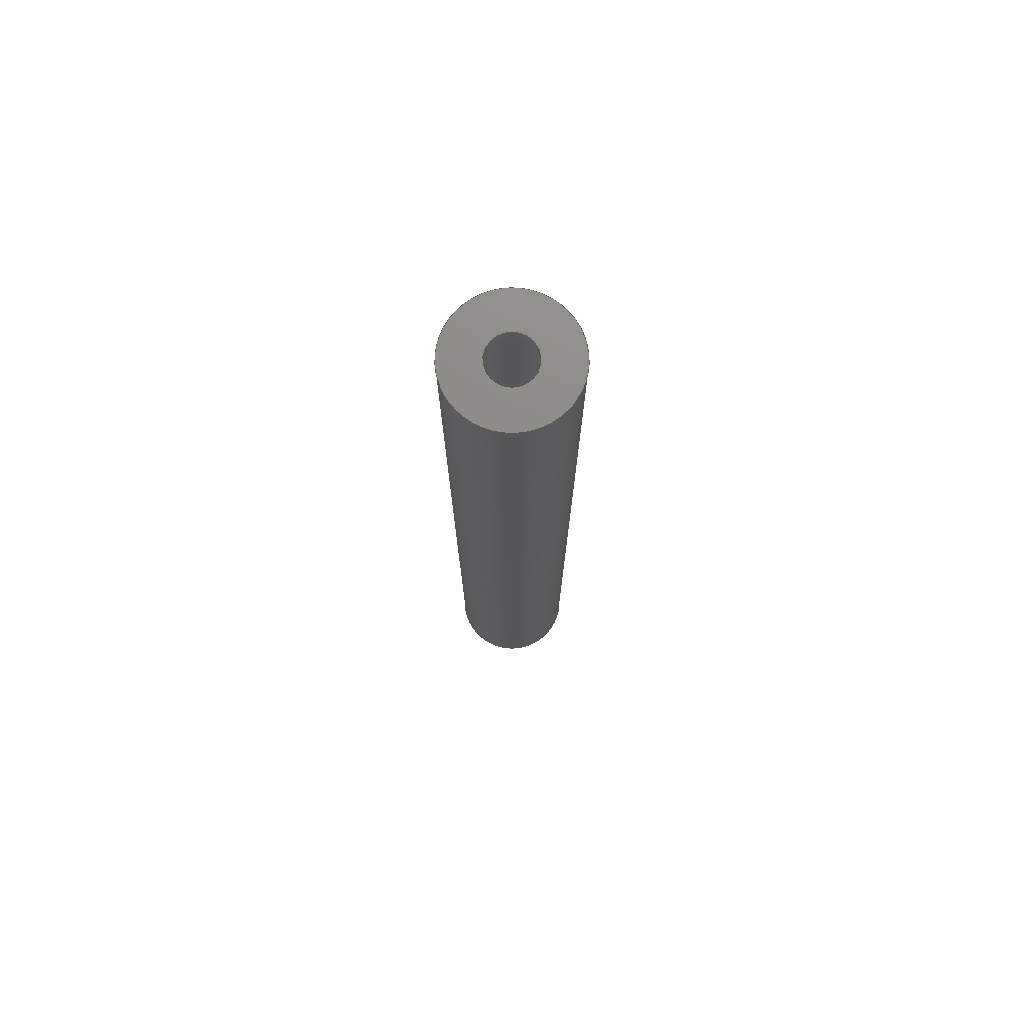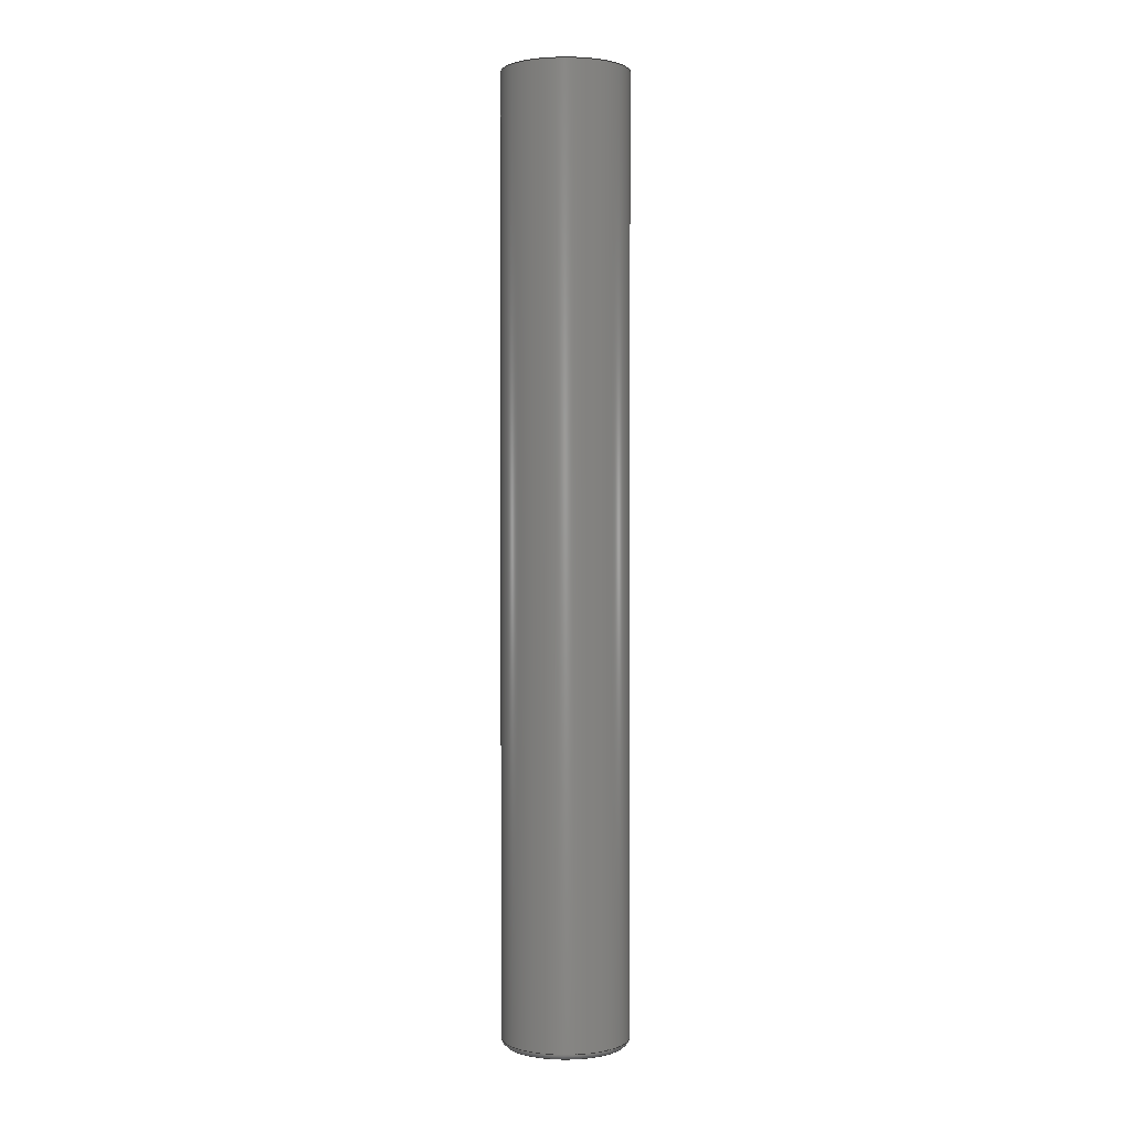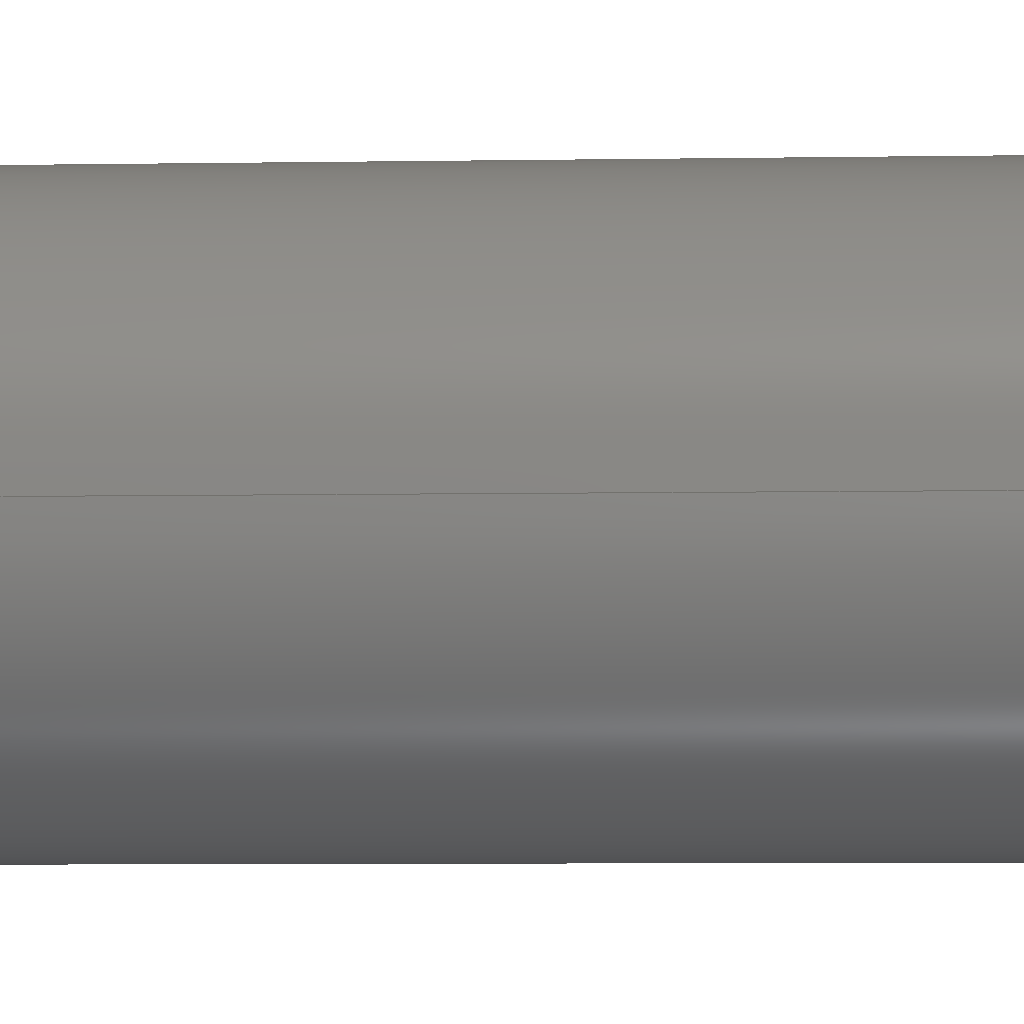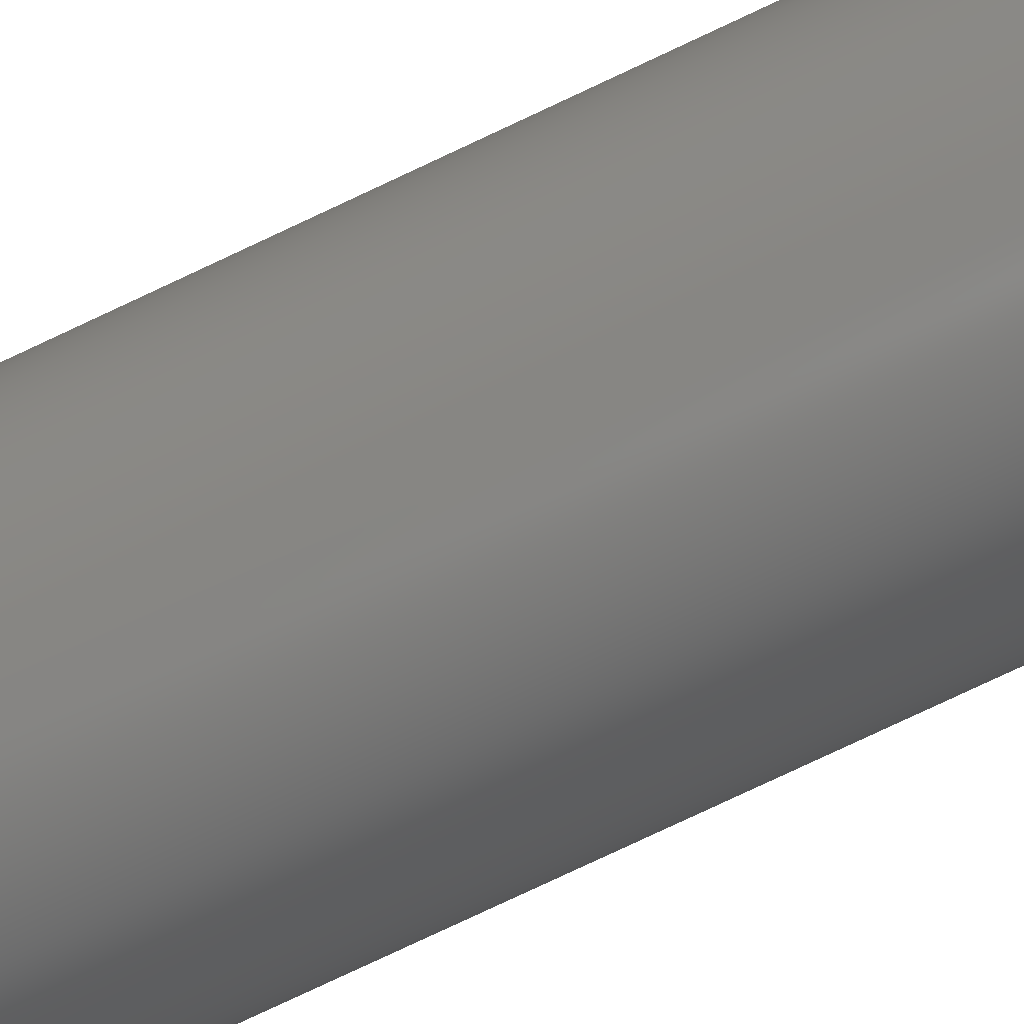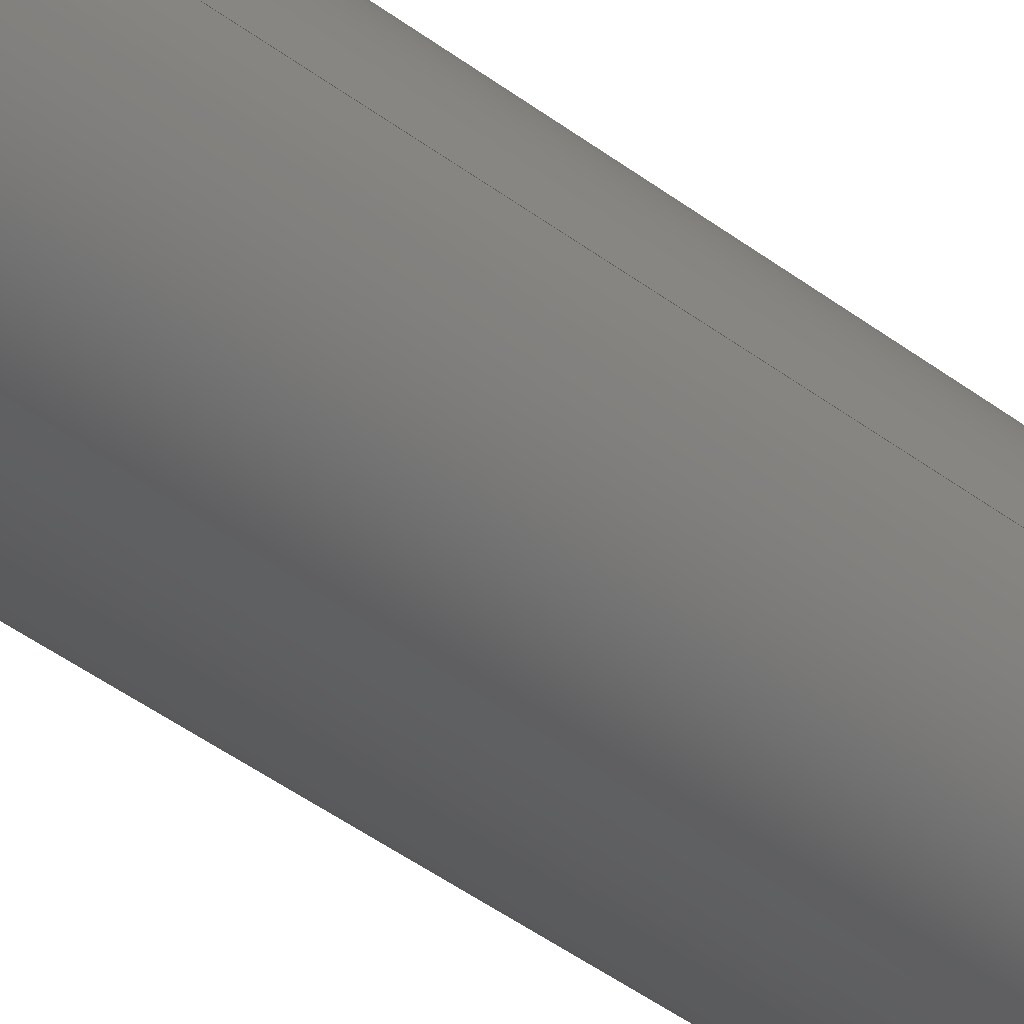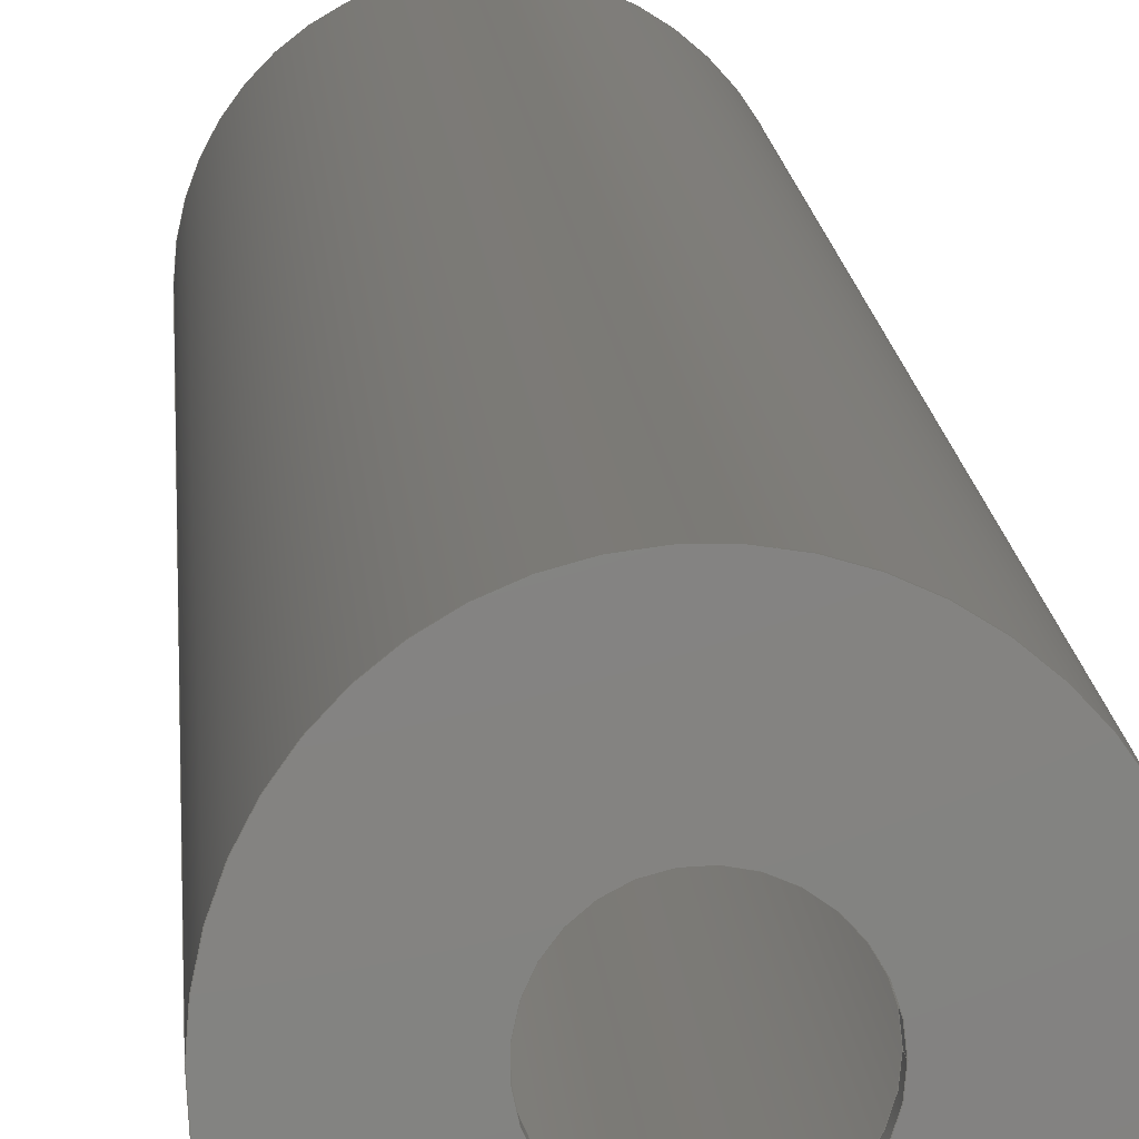
<metadata>
{"format":"step","ext":"stp","renderer":"f3d","projection":"perspective","resolution":1024,"background":"white","views":[{"elev":75.0,"azim":120.9,"up":"+Y"},{"elev":1.5,"azim":-178.7,"up":"+Y"},{"elev":-2.9,"azim":96.5,"up":"+Z"},{"elev":-74.8,"azim":-64.5,"up":"+Z"},{"elev":-36.0,"azim":43.7,"up":"+Z"},{"elev":7.1,"azim":178.0,"up":"+Z"}]}
</metadata>
<code>
ISO-10303-21;
DATA;
#1=MECHANICAL_DESIGN_GEOMETRIC_PRESENTATION_REPRESENTATION('',(#7),#163);
#2=DIMENSIONAL_EXPONENTS(0,0,0,0,0,0,0);
#3=(
CONVERSION_BASED_UNIT('degree',#4)
NAMED_UNIT(#2)
PLANE_ANGLE_UNIT()
);
#4=PLANE_ANGLE_MEASURE_WITH_UNIT(PLANE_ANGLE_MEASURE(0.01745),#167);
#5=SHAPE_REPRESENTATION_RELATIONSHIP('SRR','None',#170,#6);
#6=ADVANCED_BREP_SHAPE_REPRESENTATION('',(#8),#162);
#7=STYLED_ITEM('',(#179),#8);
#8=MANIFOLD_SOLID_BREP('Body1',#88);
#9=SPHERICAL_SURFACE('',#103,6);
#10=SPHERICAL_SURFACE('',#104,6.3);
#11=PLANE('',#95);
#12=PLANE('',#99);
#13=CYLINDRICAL_SURFACE('',#93,2.1);
#14=CYLINDRICAL_SURFACE('',#97,0.8);
#15=CYLINDRICAL_SURFACE('',#101,1.8);
#16=FACE_BOUND('',#31,.T.);
#17=FACE_BOUND('',#33,.T.);
#18=FACE_BOUND('',#35,.T.);
#19=FACE_BOUND('',#37,.T.);
#20=FACE_BOUND('',#39,.T.);
#21=FACE_BOUND('',#41,.T.);
#22=FACE_OUTER_BOUND('',#30,.T.);
#23=FACE_OUTER_BOUND('',#32,.T.);
#24=FACE_OUTER_BOUND('',#34,.T.);
#25=FACE_OUTER_BOUND('',#36,.T.);
#26=FACE_OUTER_BOUND('',#38,.T.);
#27=FACE_OUTER_BOUND('',#40,.T.);
#28=FACE_OUTER_BOUND('',#42,.T.);
#29=FACE_OUTER_BOUND('',#43,.T.);
#30=EDGE_LOOP('',(#65));
#31=EDGE_LOOP('',(#66));
#32=EDGE_LOOP('',(#67));
#33=EDGE_LOOP('',(#68));
#34=EDGE_LOOP('',(#69));
#35=EDGE_LOOP('',(#70));
#36=EDGE_LOOP('',(#71));
#37=EDGE_LOOP('',(#72));
#38=EDGE_LOOP('',(#73));
#39=EDGE_LOOP('',(#74));
#40=EDGE_LOOP('',(#75));
#41=EDGE_LOOP('',(#76));
#42=EDGE_LOOP('',(#77));
#43=EDGE_LOOP('',(#78));
#44=CIRCLE('',#91,2.1);
#45=CIRCLE('',#92,1.962);
#46=CIRCLE('',#94,2.1);
#47=CIRCLE('',#96,0.8);
#48=CIRCLE('',#98,0.8);
#49=CIRCLE('',#100,1.8);
#50=CIRCLE('',#102,1.8);
#51=VERTEX_POINT('',#139);
#52=VERTEX_POINT('',#141);
#53=VERTEX_POINT('',#144);
#54=VERTEX_POINT('',#147);
#55=VERTEX_POINT('',#150);
#56=VERTEX_POINT('',#153);
#57=VERTEX_POINT('',#156);
#58=EDGE_CURVE('',#51,#51,#44,.T.);
#59=EDGE_CURVE('',#52,#52,#45,.T.);
#60=EDGE_CURVE('',#53,#53,#46,.T.);
#61=EDGE_CURVE('',#54,#54,#47,.T.);
#62=EDGE_CURVE('',#55,#55,#48,.T.);
#63=EDGE_CURVE('',#56,#56,#49,.T.);
#64=EDGE_CURVE('',#57,#57,#50,.T.);
#65=ORIENTED_EDGE('',*,*,#58,.F.);
#66=ORIENTED_EDGE('',*,*,#59,.F.);
#67=ORIENTED_EDGE('',*,*,#60,.T.);
#68=ORIENTED_EDGE('',*,*,#58,.T.);
#69=ORIENTED_EDGE('',*,*,#60,.F.);
#70=ORIENTED_EDGE('',*,*,#61,.F.);
#71=ORIENTED_EDGE('',*,*,#61,.T.);
#72=ORIENTED_EDGE('',*,*,#62,.T.);
#73=ORIENTED_EDGE('',*,*,#63,.F.);
#74=ORIENTED_EDGE('',*,*,#62,.F.);
#75=ORIENTED_EDGE('',*,*,#63,.T.);
#76=ORIENTED_EDGE('',*,*,#64,.T.);
#77=ORIENTED_EDGE('',*,*,#64,.F.);
#78=ORIENTED_EDGE('',*,*,#59,.T.);
#79=TOROIDAL_SURFACE('',#90,1.9,0.2);
#80=ADVANCED_FACE('',(#22,#16),#79,.T.);
#81=ADVANCED_FACE('',(#23,#17),#13,.T.);
#82=ADVANCED_FACE('',(#24,#18),#11,.T.);
#83=ADVANCED_FACE('',(#25,#19),#14,.F.);
#84=ADVANCED_FACE('',(#26,#20),#12,.F.);
#85=ADVANCED_FACE('',(#27,#21),#15,.F.);
#86=ADVANCED_FACE('',(#28),#9,.F.);
#87=ADVANCED_FACE('',(#29),#10,.T.);
#88=CLOSED_SHELL('',(#80,#81,#82,#83,#84,#85,#86,#87));
#89=AXIS2_PLACEMENT_3D('placement',#137,#105,#106);
#90=AXIS2_PLACEMENT_3D('',#138,#107,#108);
#91=AXIS2_PLACEMENT_3D('',#140,#109,#110);
#92=AXIS2_PLACEMENT_3D('',#142,#111,#112);
#93=AXIS2_PLACEMENT_3D('',#143,#113,#114);
#94=AXIS2_PLACEMENT_3D('',#145,#115,#116);
#95=AXIS2_PLACEMENT_3D('',#146,#117,#118);
#96=AXIS2_PLACEMENT_3D('',#148,#119,#120);
#97=AXIS2_PLACEMENT_3D('',#149,#121,#122);
#98=AXIS2_PLACEMENT_3D('',#151,#123,#124);
#99=AXIS2_PLACEMENT_3D('',#152,#125,#126);
#100=AXIS2_PLACEMENT_3D('',#154,#127,#128);
#101=AXIS2_PLACEMENT_3D('',#155,#129,#130);
#102=AXIS2_PLACEMENT_3D('',#157,#131,#132);
#103=AXIS2_PLACEMENT_3D('',#158,#133,#134);
#104=AXIS2_PLACEMENT_3D('',#159,#135,#136);
#105=DIRECTION('axis',(0,0,1));
#106=DIRECTION('refdir',(1,0,0));
#107=DIRECTION('center_axis',(0,1,0));
#108=DIRECTION('ref_axis',(-0.9996,0,-0.02706));
#109=DIRECTION('center_axis',(0,1,0));
#110=DIRECTION('ref_axis',(0.9996,0,0.02706));
#111=DIRECTION('center_axis',(0,-1,0));
#112=DIRECTION('ref_axis',(-0.9996,0,-0.02706));
#113=DIRECTION('center_axis',(0,1,0));
#114=DIRECTION('ref_axis',(1,0,0));
#115=DIRECTION('center_axis',(0,-1,0));
#116=DIRECTION('ref_axis',(-1,0,0));
#117=DIRECTION('center_axis',(0,1,0));
#118=DIRECTION('ref_axis',(1,0,0));
#119=DIRECTION('center_axis',(0,1,0));
#120=DIRECTION('ref_axis',(-1,0,0));
#121=DIRECTION('center_axis',(0,1,0));
#122=DIRECTION('ref_axis',(1,0,0));
#123=DIRECTION('center_axis',(0,-1,0));
#124=DIRECTION('ref_axis',(1,0,0));
#125=DIRECTION('center_axis',(0,1,0));
#126=DIRECTION('ref_axis',(1,0,0));
#127=DIRECTION('center_axis',(0,1,0));
#128=DIRECTION('ref_axis',(-1,0,0));
#129=DIRECTION('center_axis',(0,1,0));
#130=DIRECTION('ref_axis',(1,0,0));
#131=DIRECTION('center_axis',(0,-1,0));
#132=DIRECTION('ref_axis',(1,0,0));
#133=DIRECTION('center_axis',(6.123e-17,1,0));
#134=DIRECTION('ref_axis',(1,0,0));
#135=DIRECTION('center_axis',(6.123e-17,1,0));
#136=DIRECTION('ref_axis',(1,0,0));
#137=CARTESIAN_POINT('',(0,0,0));
#138=CARTESIAN_POINT('Origin',(-1.909e-15,-5.997,0));
#139=CARTESIAN_POINT('',(-2.099,-5.997,-0.05683));
#140=CARTESIAN_POINT('Origin',(-1.909e-15,-5.997,0));
#141=CARTESIAN_POINT('',(1.962,-6.187,0.0531));
#142=CARTESIAN_POINT('Origin',(-1.909e-15,-6.187,0));
#143=CARTESIAN_POINT('Origin',(-2.038e-15,-8.1,0));
#144=CARTESIAN_POINT('',(2.1,25.5,0));
#145=CARTESIAN_POINT('Origin',(-2.038e-15,25.5,0));
#146=CARTESIAN_POINT('Origin',(0,25.5,0));
#147=CARTESIAN_POINT('',(-0.8,25.5,0));
#148=CARTESIAN_POINT('Origin',(-2.038e-15,25.5,0));
#149=CARTESIAN_POINT('Origin',(-2.038e-15,-8.1,0));
#150=CARTESIAN_POINT('',(-0.8,25.2,0));
#151=CARTESIAN_POINT('Origin',(-2.038e-15,25.2,0));
#152=CARTESIAN_POINT('Origin',(0,25.2,0));
#153=CARTESIAN_POINT('',(-1.8,25.2,0));
#154=CARTESIAN_POINT('Origin',(-2.038e-15,25.2,0));
#155=CARTESIAN_POINT('Origin',(-2.038e-15,-8.1,0));
#156=CARTESIAN_POINT('',(-1.8,-5.924,0));
#157=CARTESIAN_POINT('Origin',(-1.555e-15,-5.924,0));
#158=CARTESIAN_POINT('Origin',(-1.555e-15,-0.2,0));
#159=CARTESIAN_POINT('Origin',(-1.555e-15,-0.2,0));
#160=UNCERTAINTY_MEASURE_WITH_UNIT(LENGTH_MEASURE(0.001),#164,
'DISTANCE_ACCURACY_VALUE',
'Maximum model space distance between geometric entities at asserted c
onnectivities');
#161=UNCERTAINTY_MEASURE_WITH_UNIT(LENGTH_MEASURE(1e-06),#165,
'DISTANCE_ACCURACY_VALUE',
'Maximum model space distance between geometric entities at asserted c
onnectivities');
#162=(
GEOMETRIC_REPRESENTATION_CONTEXT(3)
GLOBAL_UNCERTAINTY_ASSIGNED_CONTEXT((#160))
GLOBAL_UNIT_ASSIGNED_CONTEXT((#164,#167,#166))
REPRESENTATION_CONTEXT('','3D')
);
#163=(
GEOMETRIC_REPRESENTATION_CONTEXT(3)
GLOBAL_UNCERTAINTY_ASSIGNED_CONTEXT((#161))
GLOBAL_UNIT_ASSIGNED_CONTEXT((#165,#3,#166))
REPRESENTATION_CONTEXT('','3D')
);
#164=(
LENGTH_UNIT()
NAMED_UNIT(*)
SI_UNIT(.CENTI.,.METRE.)
);
#165=(
LENGTH_UNIT()
NAMED_UNIT(*)
SI_UNIT(.MILLI.,.METRE.)
);
#166=(
NAMED_UNIT(*)
SI_UNIT($,.STERADIAN.)
SOLID_ANGLE_UNIT()
);
#167=(
NAMED_UNIT(*)
PLANE_ANGLE_UNIT()
SI_UNIT($,.RADIAN.)
);
#168=SHAPE_DEFINITION_REPRESENTATION(#169,#170);
#169=PRODUCT_DEFINITION_SHAPE('',$,#172);
#170=SHAPE_REPRESENTATION('',(#89),#162);
#171=PRODUCT_DEFINITION_CONTEXT('part definition',#176,'design');
#172=PRODUCT_DEFINITION('MANIFOLD_SOLID_BREP_24239',
'MANIFOLD_SOLID_BREP_24239',#173,#171);
#173=PRODUCT_DEFINITION_FORMATION('',$,#178);
#174=PRODUCT_RELATED_PRODUCT_CATEGORY('MANIFOLD_SOLID_BREP_24239',
'MANIFOLD_SOLID_BREP_24239',(#178));
#175=APPLICATION_PROTOCOL_DEFINITION('international standard',
'automotive_design',2009,#176);
#176=APPLICATION_CONTEXT(
'Core Data for Automotive Mechanical Design Process');
#177=PRODUCT_CONTEXT('part definition',#176,'mechanical');
#178=PRODUCT('MANIFOLD_SOLID_BREP_24239','MANIFOLD_SOLID_BREP_24239',$,
(#177));
#179=PRESENTATION_STYLE_ASSIGNMENT((#180));
#180=SURFACE_STYLE_USAGE(.BOTH.,#181);
#181=SURFACE_SIDE_STYLE('',(#182));
#182=SURFACE_STYLE_FILL_AREA(#183);
#183=FILL_AREA_STYLE('Steel - Satin',(#184));
#184=FILL_AREA_STYLE_COLOUR('Steel - Satin',#185);
#185=COLOUR_RGB('Steel - Satin',0.6275,0.6275,0.6275);
ENDSEC;
END-ISO-10303-21;

</code>
